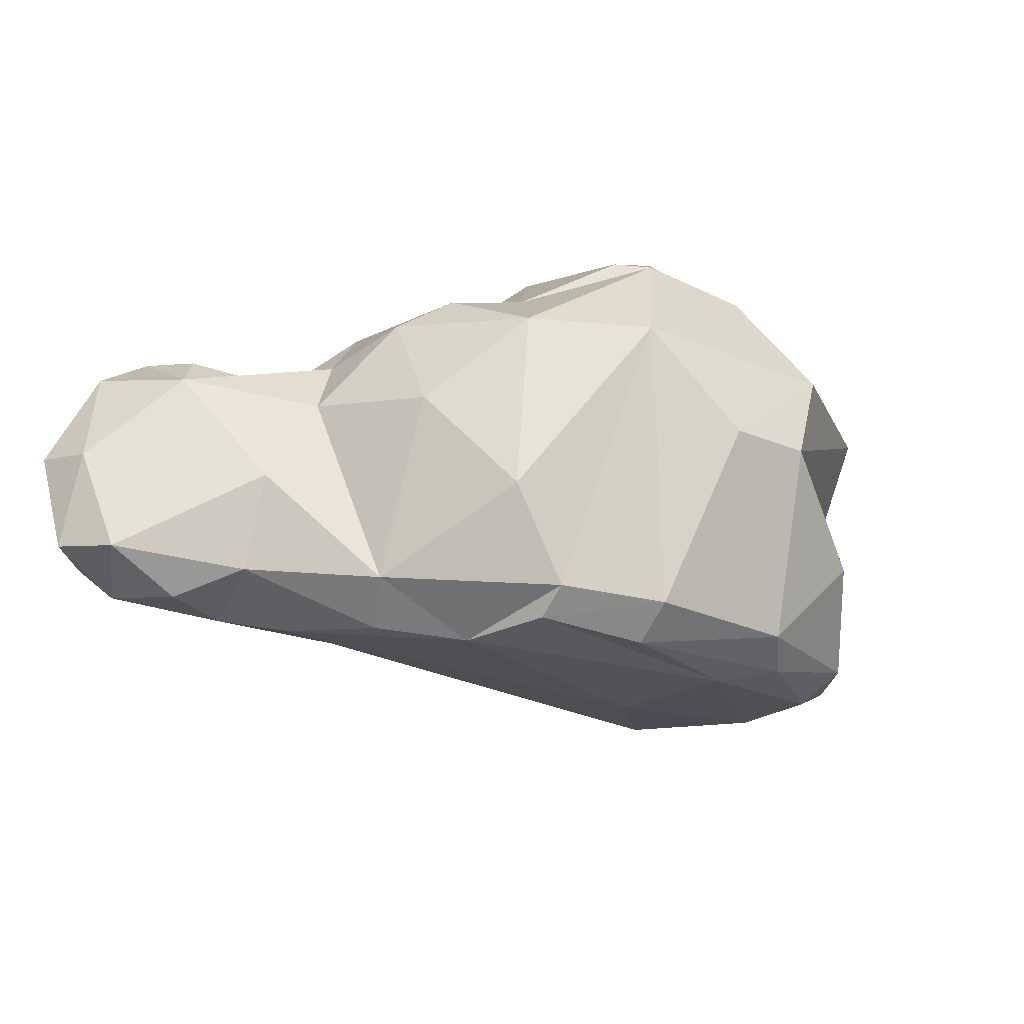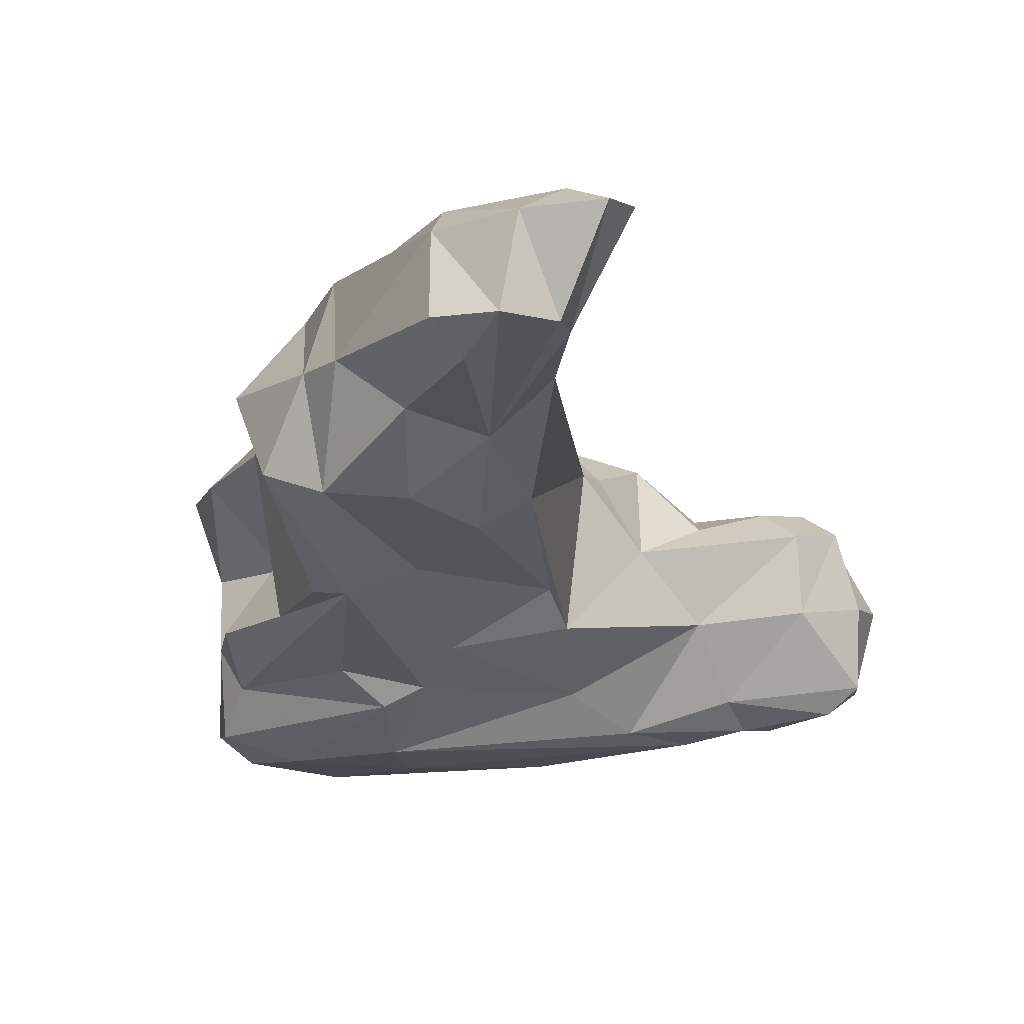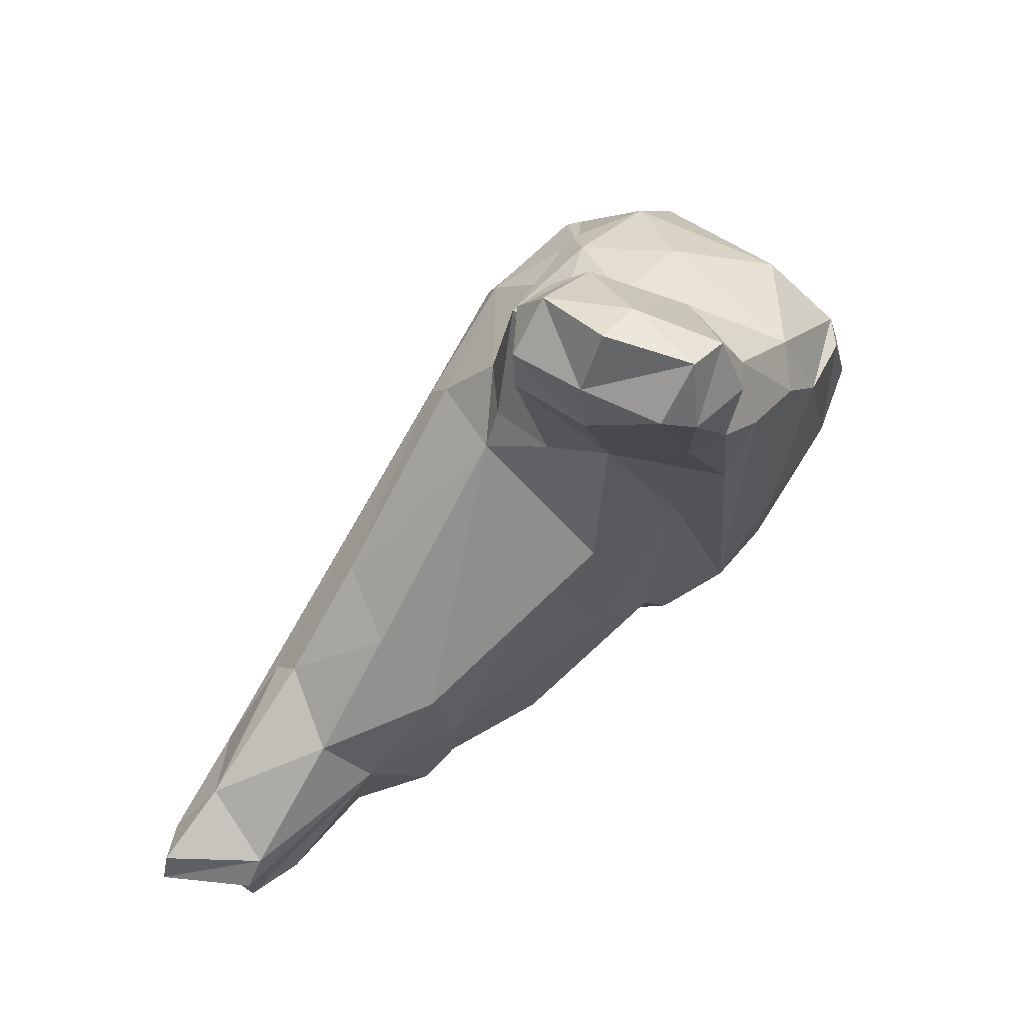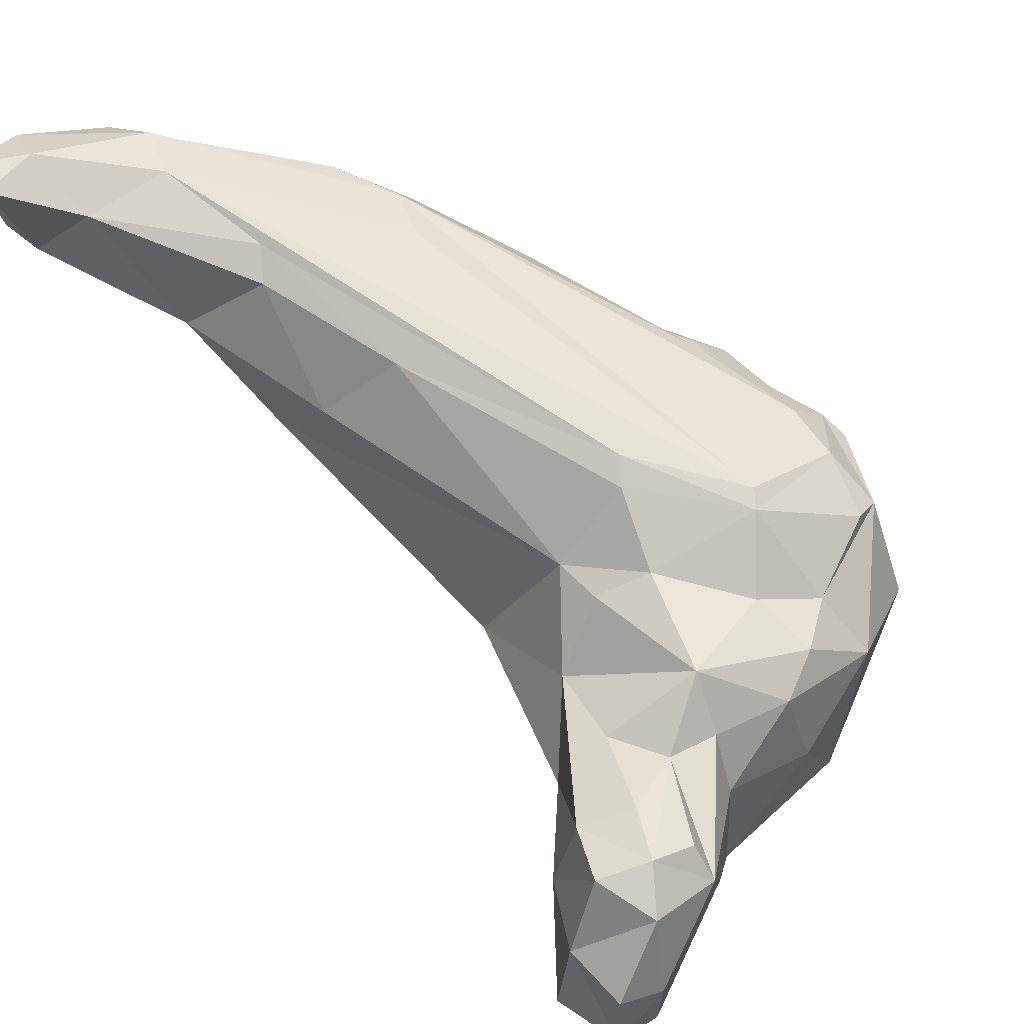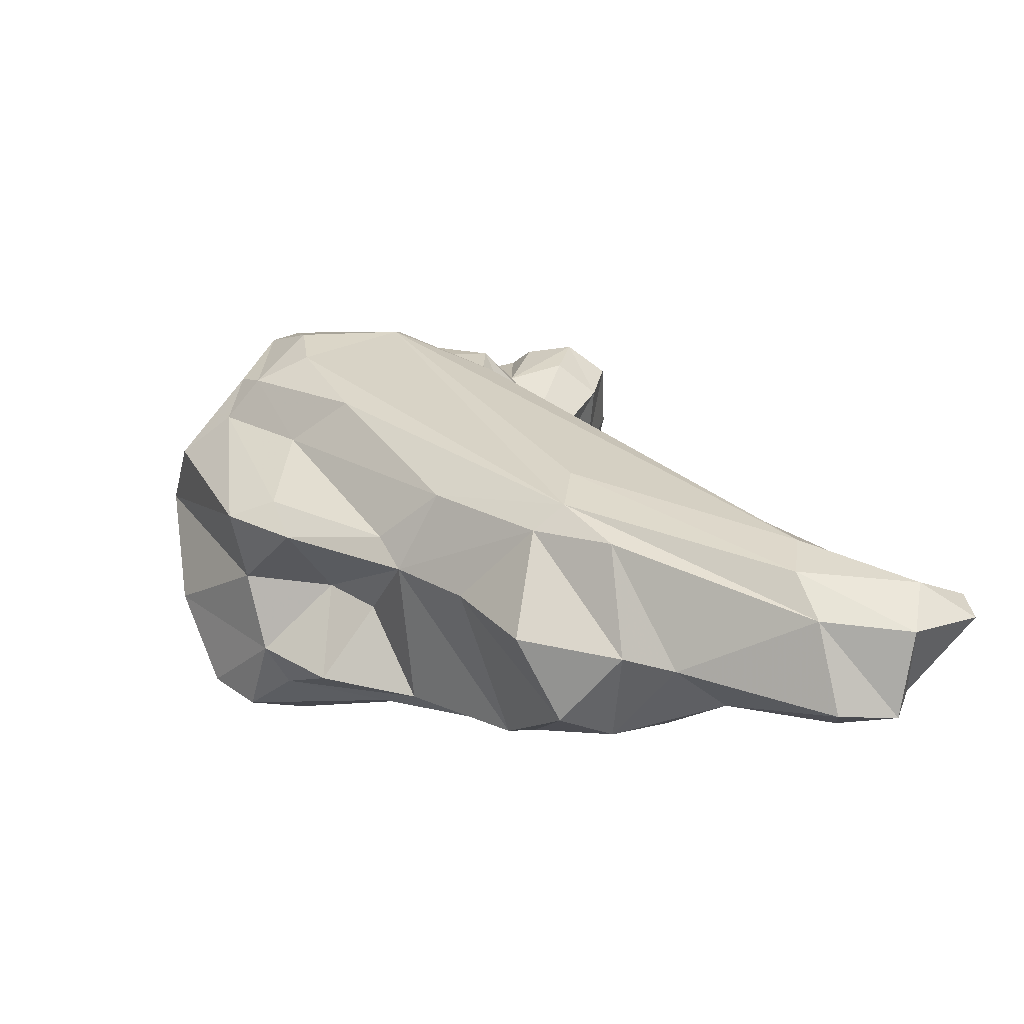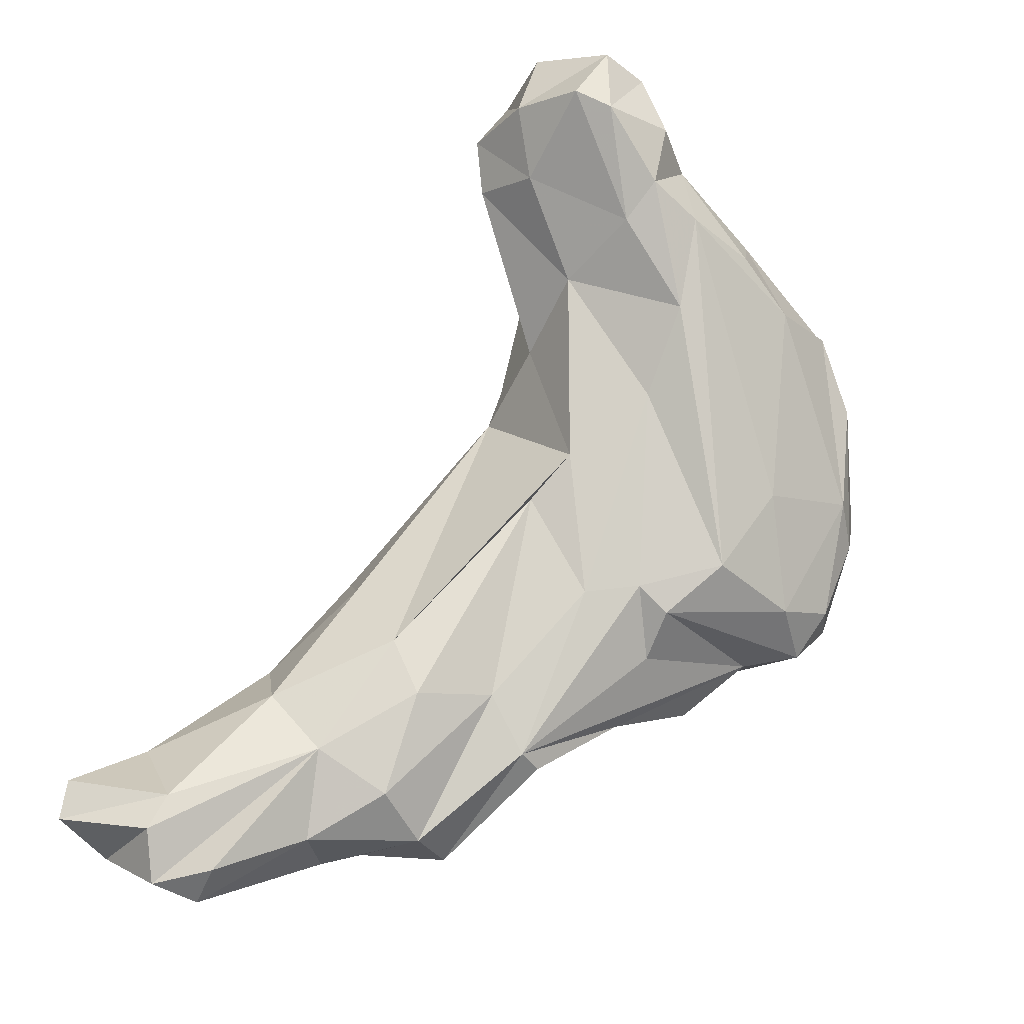
<metadata>
{"format":"obj","ext":"obj","renderer":"f3d","projection":"perspective","resolution":1024,"background":"white","views":[{"elev":-36.4,"azim":-142.1,"up":"+Z"},{"elev":6.7,"azim":36.1,"up":"+Z"},{"elev":48.5,"azim":110.6,"up":"+Y"},{"elev":43.6,"azim":150.8,"up":"+Z"},{"elev":-50.5,"azim":-16.4,"up":"+Y"},{"elev":-21.2,"azim":126.6,"up":"+Y"}]}
</metadata>
<code>
v 208.2 237.8 51.13
v 207 233.5 55.7
v 209.7 241.7 54.8
v 209.2 235.7 59.78
v 207.2 234.6 51.54
v 208.8 229.1 49.25
v 208.9 233.9 58.36
v 210.6 240.1 59.64
v 212.1 237.9 44.28
v 209.9 234.7 60.63
v 211.7 226.2 59.66
v 211.5 225.7 46.9
v 209.7 226 58.15
v 210.6 231.8 45.19
v 213.6 244.7 55.33
v 211.5 225.9 54.5
v 213.3 223.8 51.61
v 213.5 223.8 47.46
v 211.8 230.2 44.79
v 211.9 240.9 60
v 214.7 244.2 47.71
v 214.6 241.4 44.25
v 213.1 226.1 45.75
v 215.3 243 58.21
v 212 238.2 61.82
v 212.7 223.9 59.37
v 213.8 237.2 43.37
v 217 222.6 61.88
v 212.2 230.7 60.37
v 217.8 246.3 52.19
v 213.5 232 44.08
v 214.4 230.7 63.49
v 216.9 239.2 62.73
v 212.2 235.4 62.39
v 215.8 225.5 55.51
v 219 231.1 45.38
v 216.4 225.5 46.38
v 215.9 240.9 43.53
v 216.3 220.9 53.12
v 218.6 242.4 59.22
v 220.9 245.1 45.3
v 215 223.4 50.01
v 217.3 240.1 62.2
v 217.9 223.1 56.68
v 218.1 220.9 61.42
v 222.3 236.7 63.15
v 221.9 222.4 51.76
v 217.3 245.1 57.83
v 219.6 241.1 43.79
v 222.7 247.4 53.47
v 219 222.6 65.25
v 219.2 246.4 56.63
v 224.4 219.4 68.92
v 221 218.3 62.83
v 221.4 226.8 47.22
v 221.9 235.8 64.19
v 220.8 219.5 54.53
v 222.8 224.4 49.9
v 223 246.3 56.3
v 224 225.7 50.74
v 225.4 235.7 49.05
v 223.9 248.9 49.59
v 226.3 251.7 53.95
v 225.8 247.9 46.25
v 222.5 239.6 60.35
v 225.3 216.5 56.38
v 225.5 246.5 56.4
v 224.8 238.7 59.2
v 223.1 244.7 58.99
v 226.8 250.7 55.7
v 226.3 212.2 61.78
v 225.4 236.6 59.65
v 222.5 243.5 44.38
v 223.3 214 64.64
v 223.2 218.6 67.63
v 226 225.3 52.82
v 227.3 244.1 56.38
v 226.3 244.6 45.19
v 227.2 232.6 52.87
v 226.7 217 56.37
v 229.2 251.1 56.49
v 232.5 222.4 60.29
v 226 239.9 46.51
v 228.4 248.5 56.79
v 229.1 212.7 61.21
v 226.9 239.5 55.72
v 228.1 212.7 65.93
v 228.2 219.9 57.2
v 229.1 252.1 46.53
v 229.8 253.5 50.63
v 231.8 225.9 63.44
v 228.9 227.6 66.42
v 228.6 249 45.46
v 230 252.9 54.92
v 227.7 230.4 55.03
v 230.9 247.6 55.98
v 228.9 245.9 46.01
v 228.5 242.1 51.92
v 231.5 252.8 47.13
v 226.5 216.6 69.46
v 232.1 214.5 61.01
v 224.9 222.3 68.67
v 229 244.2 47.77
v 232 249.2 46.69
v 232.1 253.6 51.32
v 233.6 212.4 64.81
v 232.7 222.1 68.61
v 237.4 209 68.58
v 231.6 250.4 55.81
v 231.6 247 52.2
v 230.4 211.9 66.6
v 232.9 250.6 52.04
v 231.8 219.5 59.25
v 233.1 250.1 48.07
v 234.5 216.7 63.44
v 232.2 221 69.97
v 235.6 219.6 65.7
v 238.8 216.9 71.22
v 234.8 216.6 72.15
v 238 210.3 67.02
v 240.4 213.8 67.92
v 234.3 213.9 72.43
v 235.5 211.6 71.71
v 239.8 211.3 72.61
v 240.3 209.5 68.88
v 241.2 212 68.43
v 240.1 214 73.34
v 242.7 214.8 72.64
v 242.8 212.8 72.97
g foo
f 14 19 12
f 19 14 27
f 27 14 9
f 38 9 22
f 27 9 38
f 23 12 19
f 23 19 31
f 31 19 27
f 18 12 23
f 31 27 38
f 23 31 37
f 37 31 36
f 36 31 49
f 49 31 38
f 49 38 22
f 49 22 41
f 18 23 37
f 73 49 41
f 55 37 36
f 78 36 49
f 78 49 73
f 73 41 64
f 42 18 58
f 58 18 37
f 55 36 78
f 78 73 64
f 58 37 55
f 83 55 78
f 83 78 97
f 97 78 64
f 97 64 93
f 93 64 89
f 55 60 58
f 60 55 61
f 55 83 61
f 83 97 103
f 103 97 104
f 104 97 93
f 104 93 89
f 104 89 99
f 103 104 114
f 104 99 114
f 12 6 14
f 9 3 22
f 22 3 21
f 6 12 17
f 12 18 17
f 41 22 21
f 30 41 21
f 18 42 17
f 39 17 42
f 41 62 64
f 39 42 57
f 58 47 42
f 64 62 89
f 89 62 90
f 47 58 60
f 99 89 90
f 42 80 57
f 80 42 47
f 98 61 83
f 83 103 98
f 105 99 90
f 57 80 66
f 76 60 61
f 76 61 79
f 79 61 98
f 98 103 110
f 103 114 110
f 112 114 99
f 99 105 112
f 80 47 60
f 80 60 76
f 110 114 112
f 80 76 88
f 14 6 5
f 5 1 14
f 14 1 9
f 17 16 6
f 16 5 6
f 15 30 21
f 35 16 17
f 30 50 41
f 17 39 35
f 62 41 50
f 63 62 50
f 39 44 35
f 57 44 39
f 62 63 90
f 44 57 45
f 90 63 94
f 45 66 54
f 57 66 45
f 105 90 94
f 79 98 86
f 96 86 98
f 72 79 86
f 110 96 98
f 109 112 94
f 94 112 105
f 66 71 54
f 76 79 95
f 82 95 79
f 110 109 96
f 112 109 110
f 71 66 80
f 88 76 95
f 88 85 80
f 71 80 85
f 88 95 113
f 113 95 82
f 85 88 101
f 101 88 113
f 106 85 101
f 101 113 115
f 115 113 82
f 1 5 2
f 1 2 3
f 1 3 9
f 2 5 13
f 3 15 21
f 5 16 13
f 30 15 52
f 16 26 13
f 35 26 16
f 52 50 30
f 59 50 52
f 26 35 45
f 59 52 69
f 63 50 59
f 63 59 67
f 67 70 63
f 35 44 45
f 59 69 67
f 67 69 77
f 70 67 81
f 63 70 81
f 81 94 63
f 69 68 86
f 69 86 77
f 67 77 84
f 81 67 84
f 86 68 72
f 86 96 77
f 84 77 96
f 81 96 109
f 81 84 96
f 81 109 94
f 74 54 71
f 79 72 82
f 82 72 91
f 71 87 74
f 85 87 71
f 85 111 87
f 85 106 111
f 106 108 111
f 82 117 115
f 82 91 117
f 101 115 106
f 108 106 120
f 120 106 115
f 115 117 121
f 108 120 125
f 125 115 126
f 125 120 115
f 115 121 126
f 2 7 4
f 2 4 3
f 7 2 13
f 4 7 10
f 3 4 8
f 8 15 3
f 8 20 24
f 15 8 24
f 7 13 11
f 15 24 48
f 7 11 29
f 10 7 29
f 24 20 43
f 48 52 15
f 26 11 13
f 48 24 40
f 11 26 28
f 43 40 24
f 29 11 28
f 26 45 28
f 48 40 69
f 52 48 69
f 29 28 51
f 65 43 46
f 40 43 65
f 40 65 69
f 51 28 45
f 65 68 69
f 45 54 75
f 45 75 51
f 46 72 65
f 65 72 68
f 75 54 74
f 92 72 46
f 92 91 72
f 75 74 87
f 75 87 100
f 87 111 100
f 91 92 107
f 111 123 100
f 117 91 107
f 111 108 123
f 107 118 117
f 121 117 118
f 123 108 125
f 125 124 123
f 124 125 126
f 121 118 128
f 124 126 129
f 129 126 121
f 129 121 128
f 8 10 25
f 8 4 10
f 25 20 8
f 25 10 34
f 20 25 43
f 32 10 29
f 10 32 34
f 25 34 33
f 43 25 33
f 32 29 51
f 34 32 53
f 34 53 33
f 43 56 46
f 43 33 56
f 32 51 53
f 33 53 102
f 51 75 53
f 56 92 46
f 53 75 100
f 56 33 119
f 56 116 92
f 33 102 119
f 56 119 116
f 107 92 116
f 53 123 122
f 53 100 123
f 102 53 122
f 119 102 122
f 116 119 118
f 118 107 116
f 118 119 127
f 119 122 127
f 122 123 124
f 127 122 124
f 128 118 127
f 127 124 129
f 128 127 129
g

</code>
